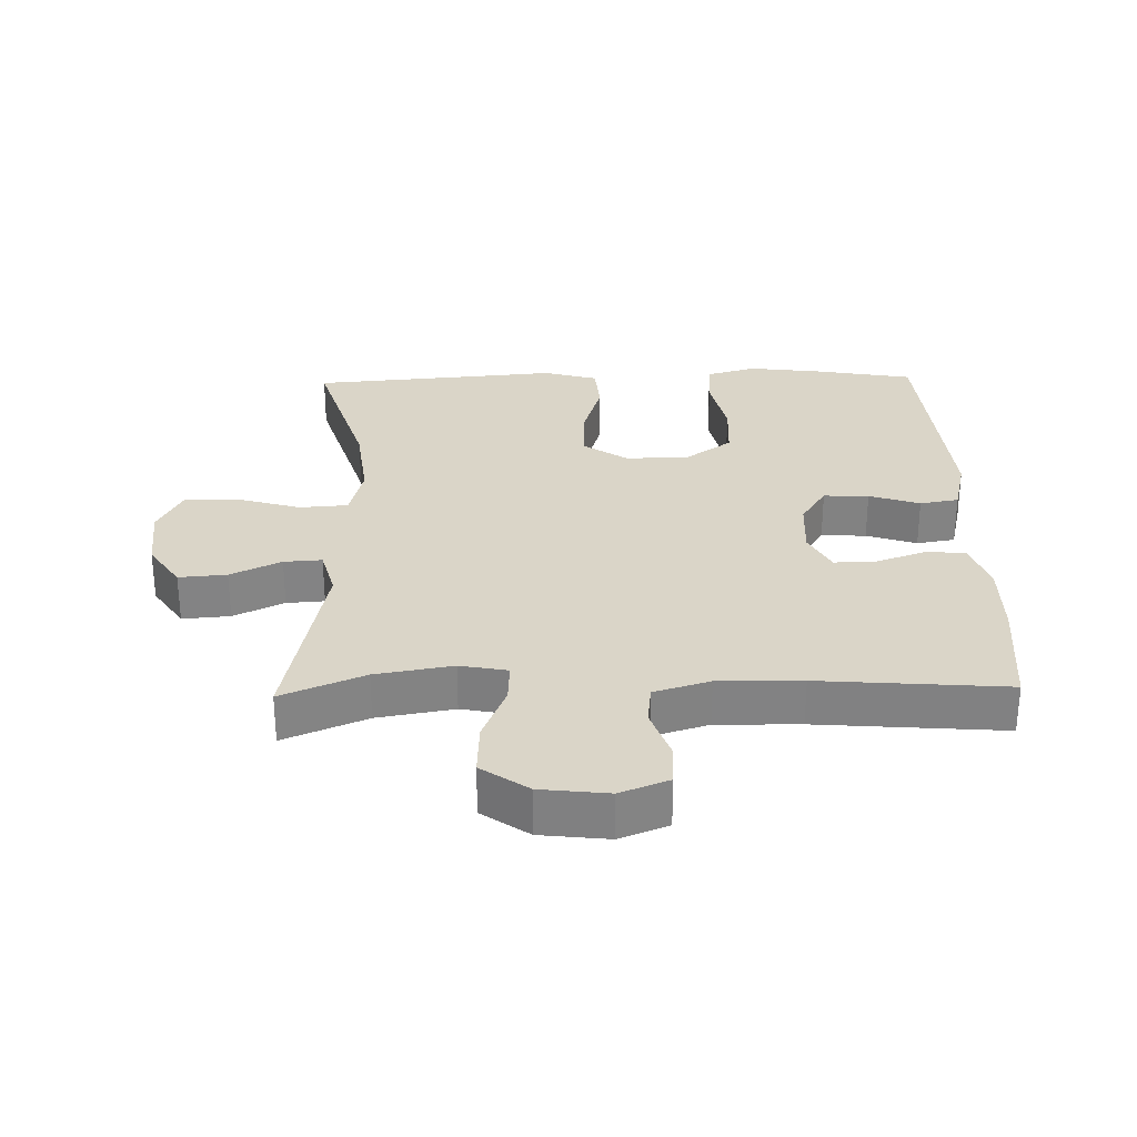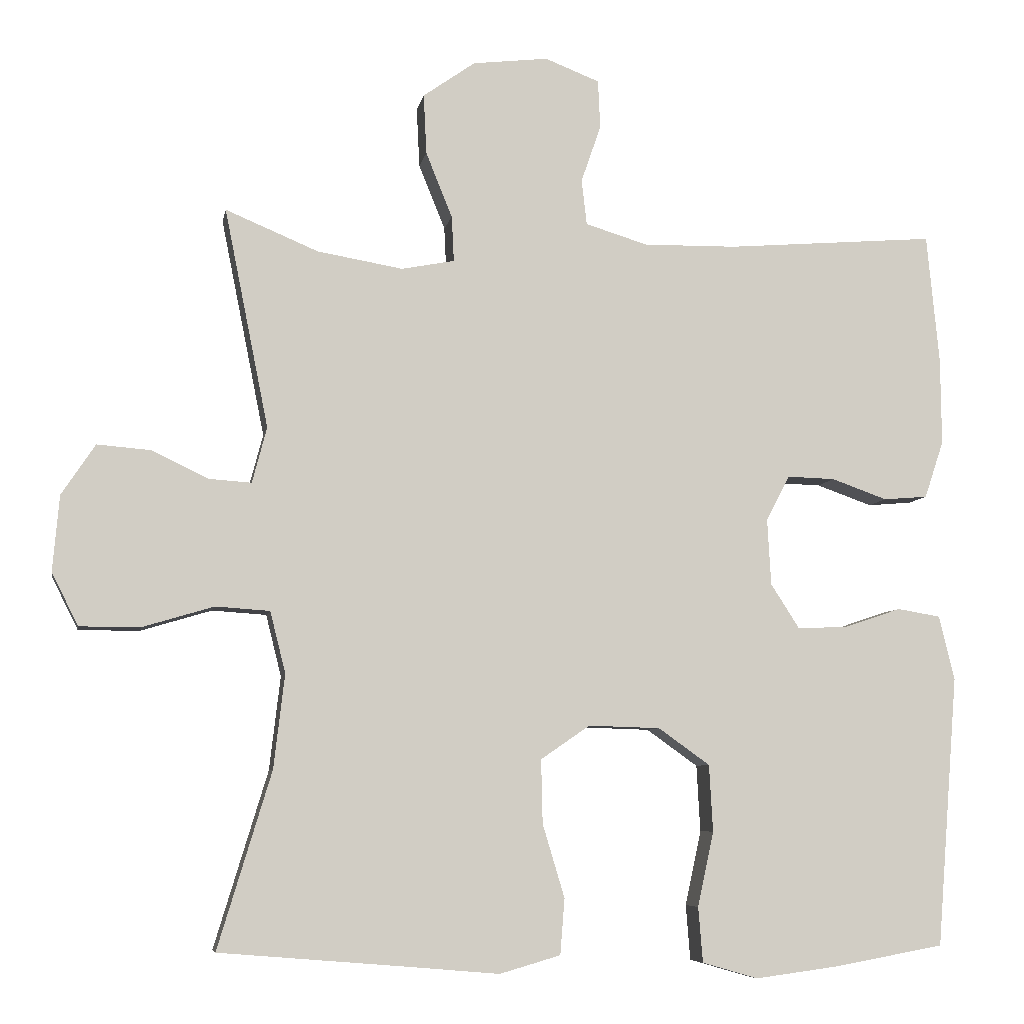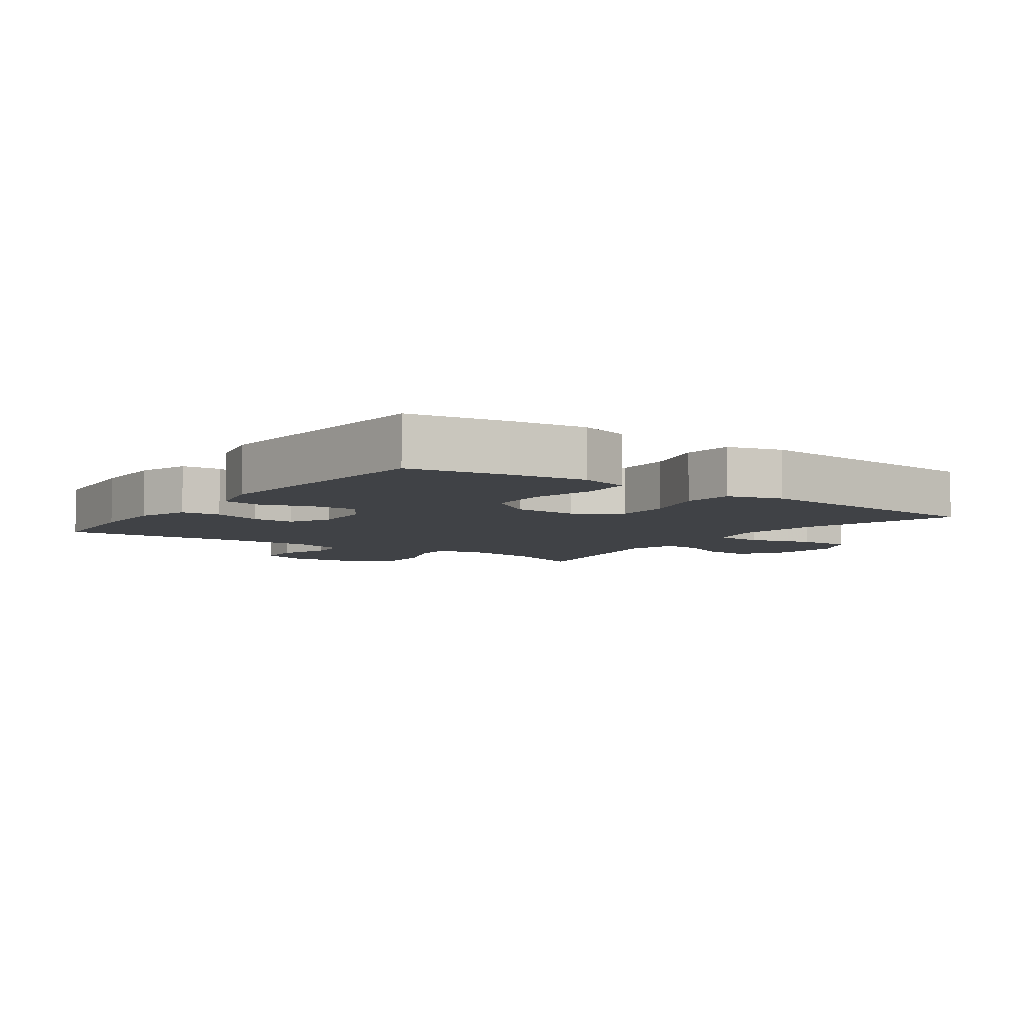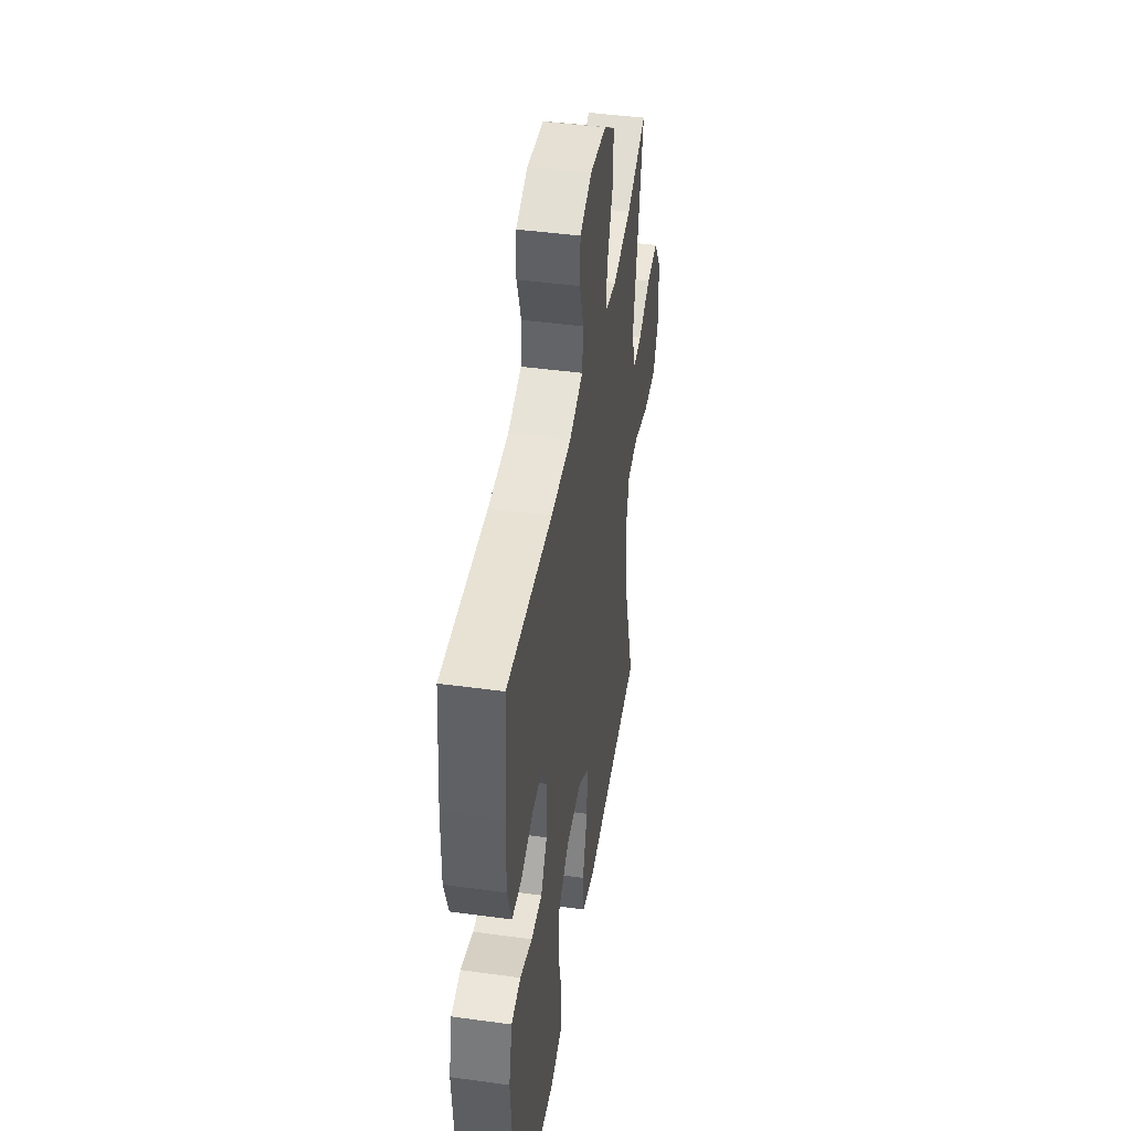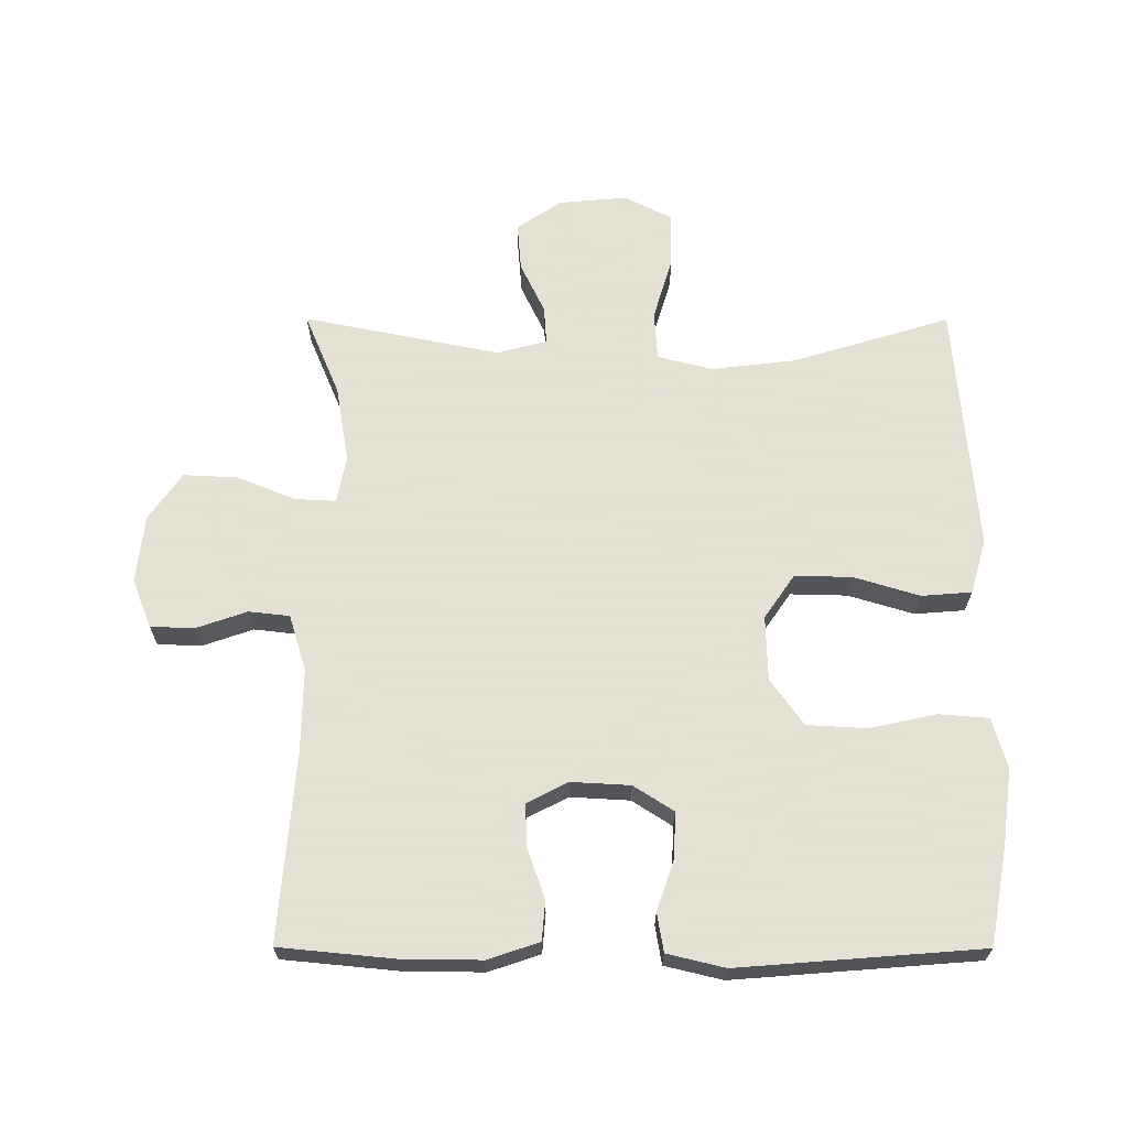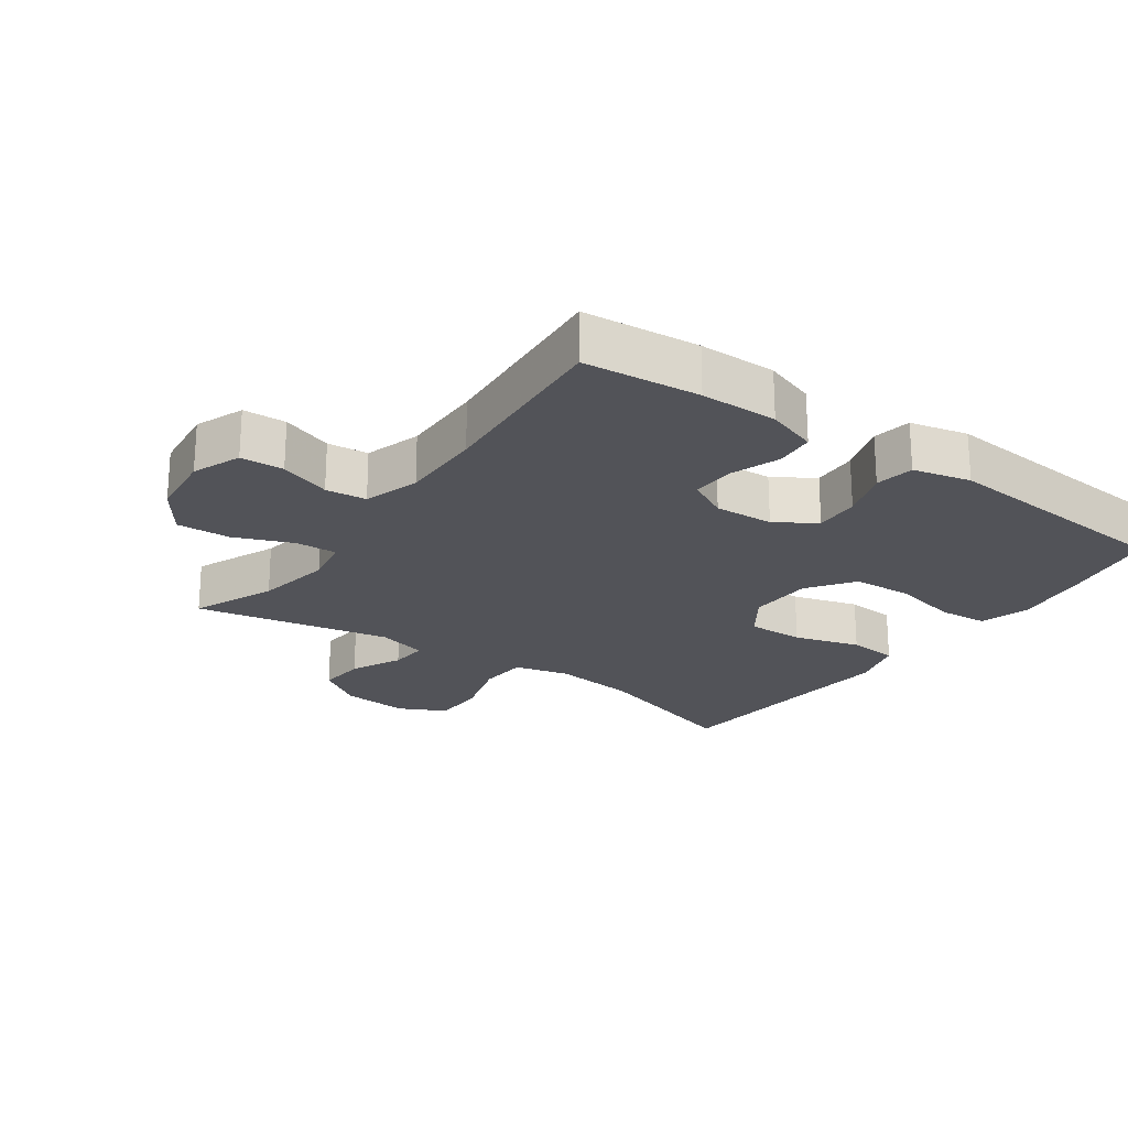
<metadata>
{"format":"obj","ext":"obj","renderer":"f3d","projection":"perspective","resolution":1024,"background":"white","views":[{"elev":29.2,"azim":-1.4,"up":"+Y"},{"elev":-6.8,"azim":-10.1,"up":"+Z"},{"elev":-6.2,"azim":144.5,"up":"+Y"},{"elev":44.2,"azim":99.1,"up":"+Z"},{"elev":66.2,"azim":90.1,"up":"+Y"},{"elev":-22.6,"azim":54.5,"up":"+Y"}]}
</metadata>
<code>
v 0.5 0.07 -0.5
v 0.351 0.07 -0.527
v 0.237 0.07 -0.542
v 0.161 0.07 -0.52
v 0.155 0.07 -0.445
v 0.177 0.07 -0.343
v 0.172 0.07 -0.252
v 0.102 0.07 -0.202
v 0.004 0.07 -0.199
v -0.063 0.07 -0.245
v -0.061 0.07 -0.332
v -0.031 0.07 -0.432
v -0.037 0.07 -0.508
v -0.12 0.07 -0.532
v -0.246 0.07 -0.521
v -0.5 0.07 -0.5
v -0.427 0.07 -0.26
v -0.412 0.07 -0.132
v -0.433 0.07 -0.048
v -0.507 0.07 -0.043
v -0.604 0.07 -0.072
v -0.687 0.07 -0.072
v -0.723 0.07 0
v -0.714 0.07 0.103
v -0.668 0.07 0.172
v -0.595 0.07 0.166
v -0.518 0.07 0.129
v -0.46 0.07 0.125
v -0.44 0.07 0.201
v -0.5 0.07 0.5
v -0.374 0.07 0.447
v -0.257 0.07 0.427
v -0.185 0.07 0.441
v -0.188 0.07 0.503
v -0.224 0.07 0.592
v -0.228 0.07 0.674
v -0.157 0.07 0.724
v -0.054 0.07 0.736
v 0.02 0.07 0.707
v 0.023 0.07 0.641
v -0.004 0.07 0.563
v 0.003 0.07 0.501
v 0.088 0.07 0.475
v 0.215 0.07 0.477
v 0.5 0.07 0.5
v 0.517 0.07 0.323
v 0.518 0.07 0.205
v 0.492 0.07 0.127
v 0.432 0.07 0.122
v 0.356 0.07 0.149
v 0.291 0.07 0.151
v 0.259 0.07 0.089
v 0.264 0.07 -0.001
v 0.303 0.07 -0.062
v 0.372 0.07 -0.059
v 0.449 0.07 -0.033
v 0.508 0.07 -0.043
v 0.529 0.07 -0.131
v 0.5 0 -0.5
v 0.351 0 -0.527
v 0.237 0 -0.542
v 0.161 0 -0.52
v 0.155 0 -0.445
v 0.177 0 -0.343
v 0.172 0 -0.252
v 0.102 0 -0.202
v 0.004 0 -0.199
v -0.063 0 -0.245
v -0.061 0 -0.332
v -0.031 0 -0.432
v -0.037 0 -0.508
v -0.12 0 -0.532
v -0.246 0 -0.521
v -0.5 0 -0.5
v -0.427 0 -0.26
v -0.412 0 -0.132
v -0.433 0 -0.048
v -0.507 0 -0.043
v -0.604 0 -0.072
v -0.687 0 -0.072
v -0.723 0 0
v -0.714 0 0.103
v -0.668 0 0.172
v -0.595 0 0.166
v -0.518 0 0.129
v -0.46 0 0.125
v -0.44 0 0.201
v -0.5 0 0.5
v -0.374 0 0.447
v -0.257 0 0.427
v -0.185 0 0.441
v -0.188 0 0.503
v -0.224 0 0.592
v -0.228 0 0.674
v -0.157 0 0.724
v -0.054 0 0.736
v 0.02 0 0.707
v 0.023 0 0.641
v -0.004 0 0.563
v 0.003 0 0.501
v 0.088 0 0.475
v 0.215 0 0.477
v 0.5 0 0.5
v 0.517 0 0.323
v 0.518 0 0.205
v 0.492 0 0.127
v 0.432 0 0.122
v 0.356 0 0.149
v 0.291 0 0.151
v 0.259 0 0.089
v 0.264 0 -0.001
v 0.303 0 -0.062
v 0.372 0 -0.059
v 0.449 0 -0.033
v 0.508 0 -0.043
v 0.529 0 -0.131
f 4 5 6
f 3 4 6
f 2 3 6
f 1 2 6
f 58 1 6
f 57 58 6
f 56 57 6
f 55 56 6
f 54 55 6 7
f 53 54 7 8
f 52 53 8 9
f 51 52 9 10
f 48 49 50
f 47 48 50
f 46 47 50
f 45 46 50
f 44 45 50
f 43 44 50 51
f 42 43 51 10
f 39 40 41
f 38 39 41
f 37 38 41
f 36 37 41
f 35 36 41
f 34 35 41
f 41 42 10
f 34 41 10
f 33 34 10
f 29 30 31
f 28 29 31 32
f 25 26 27
f 24 25 27
f 23 24 27
f 22 23 27
f 21 22 27
f 20 21 27
f 19 20 27 28
f 33 10 11
f 32 33 11
f 28 32 11
f 19 28 11
f 18 19 11
f 13 14 15
f 12 13 15
f 11 12 15
f 18 11 15
f 17 18 15
f 15 16 17
f 64 63 62
f 64 62 61
f 64 61 60
f 64 60 59
f 64 59 116
f 64 116 115
f 64 115 114
f 64 114 113
f 65 64 113 112
f 66 65 112 111
f 67 66 111 110
f 68 67 110 109
f 108 107 106
f 108 106 105
f 108 105 104
f 108 104 103
f 108 103 102
f 109 108 102 101
f 68 109 101 100
f 99 98 97
f 99 97 96
f 99 96 95
f 99 95 94
f 99 94 93
f 99 93 92
f 68 100 99
f 68 99 92
f 68 92 91
f 89 88 87
f 90 89 87 86
f 85 84 83
f 85 83 82
f 85 82 81
f 85 81 80
f 85 80 79
f 85 79 78
f 86 85 78 77
f 69 68 91
f 69 91 90
f 69 90 86
f 69 86 77
f 69 77 76
f 73 72 71
f 73 71 70
f 73 70 69
f 73 69 76
f 73 76 75
f 75 74 73
f 1 59 60 2
f 2 60 61 3
f 3 61 62 4
f 4 62 63 5
f 5 63 64 6
f 6 64 65 7
f 7 65 66 8
f 8 66 67 9
f 9 67 68 10
f 10 68 69 11
f 11 69 70 12
f 12 70 71 13
f 13 71 72 14
f 14 72 73 15
f 15 73 74 16
f 16 74 75 17
f 17 75 76 18
f 18 76 77 19
f 19 77 78 20
f 20 78 79 21
f 21 79 80 22
f 22 80 81 23
f 23 81 82 24
f 24 82 83 25
f 25 83 84 26
f 26 84 85 27
f 27 85 86 28
f 28 86 87 29
f 29 87 88 30
f 30 88 89 31
f 31 89 90 32
f 32 90 91 33
f 33 91 92 34
f 34 92 93 35
f 35 93 94 36
f 36 94 95 37
f 37 95 96 38
f 38 96 97 39
f 39 97 98 40
f 40 98 99 41
f 41 99 100 42
f 42 100 101 43
f 43 101 102 44
f 44 102 103 45
f 45 103 104 46
f 46 104 105 47
f 47 105 106 48
f 48 106 107 49
f 49 107 108 50
f 50 108 109 51
f 51 109 110 52
f 52 110 111 53
f 53 111 112 54
f 54 112 113 55
f 55 113 114 56
f 56 114 115 57
f 57 115 116 58
f 58 116 59 1

</code>
